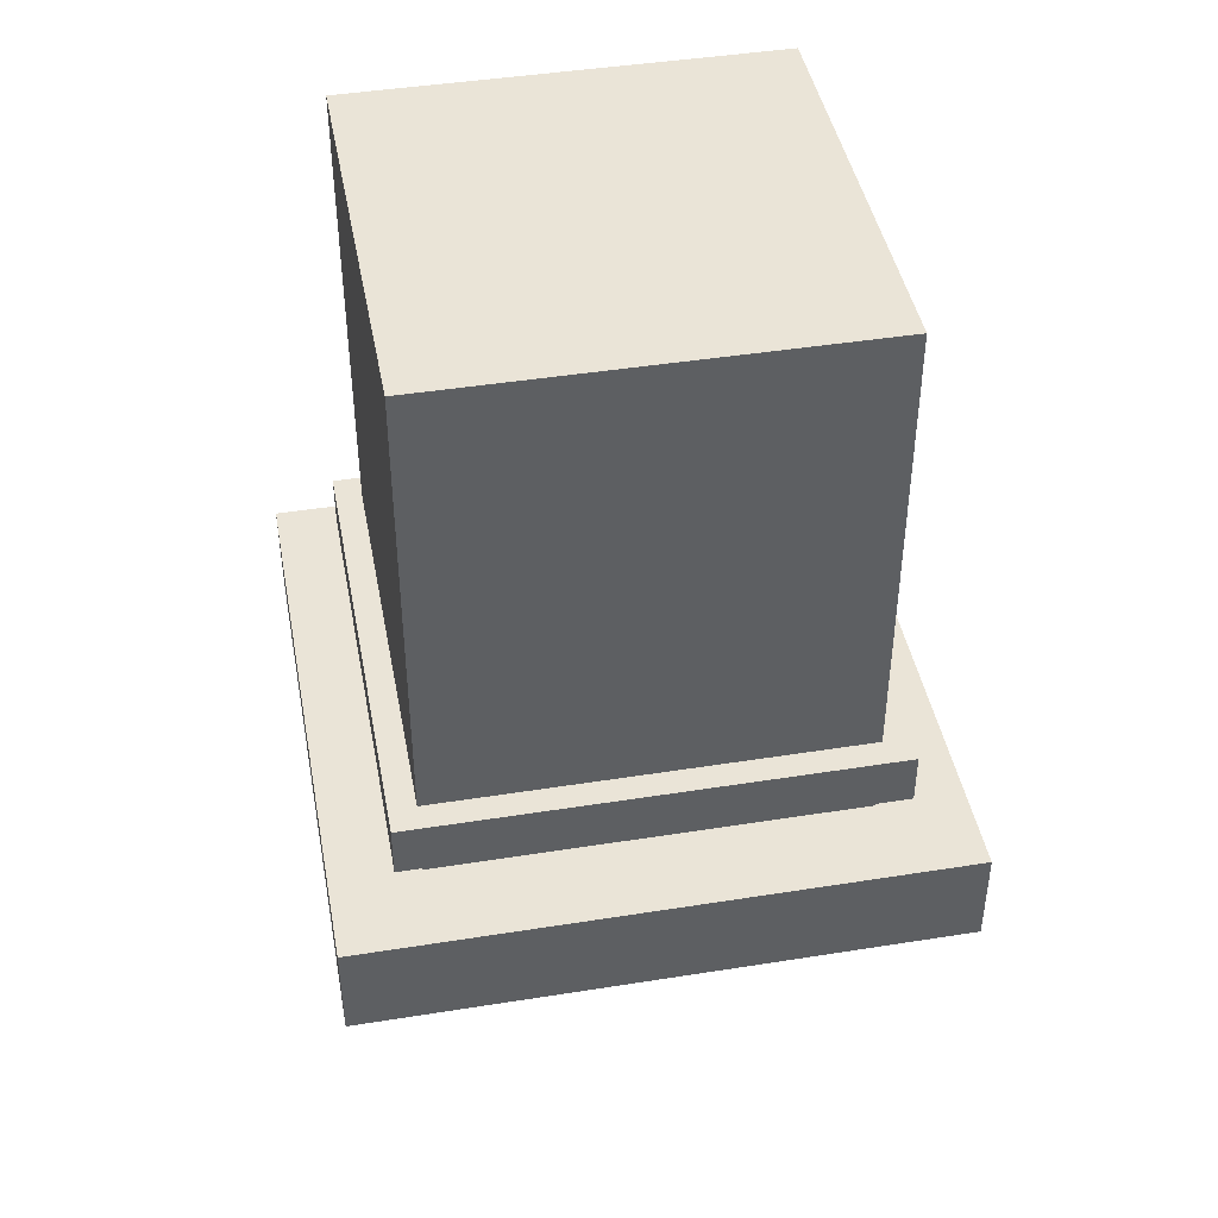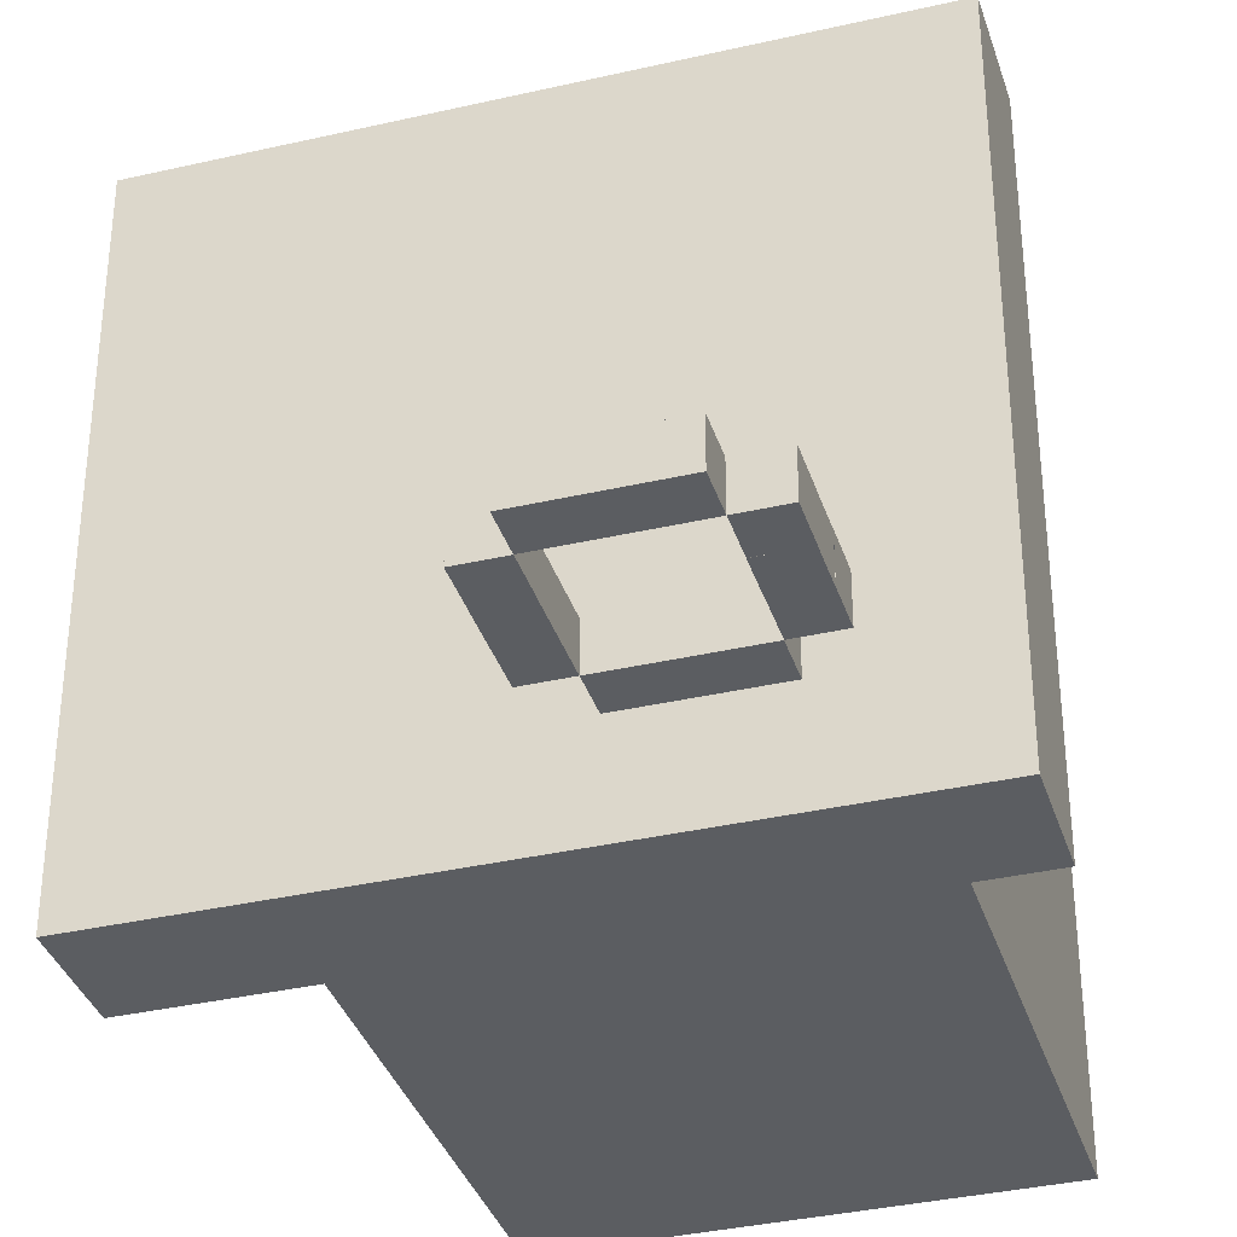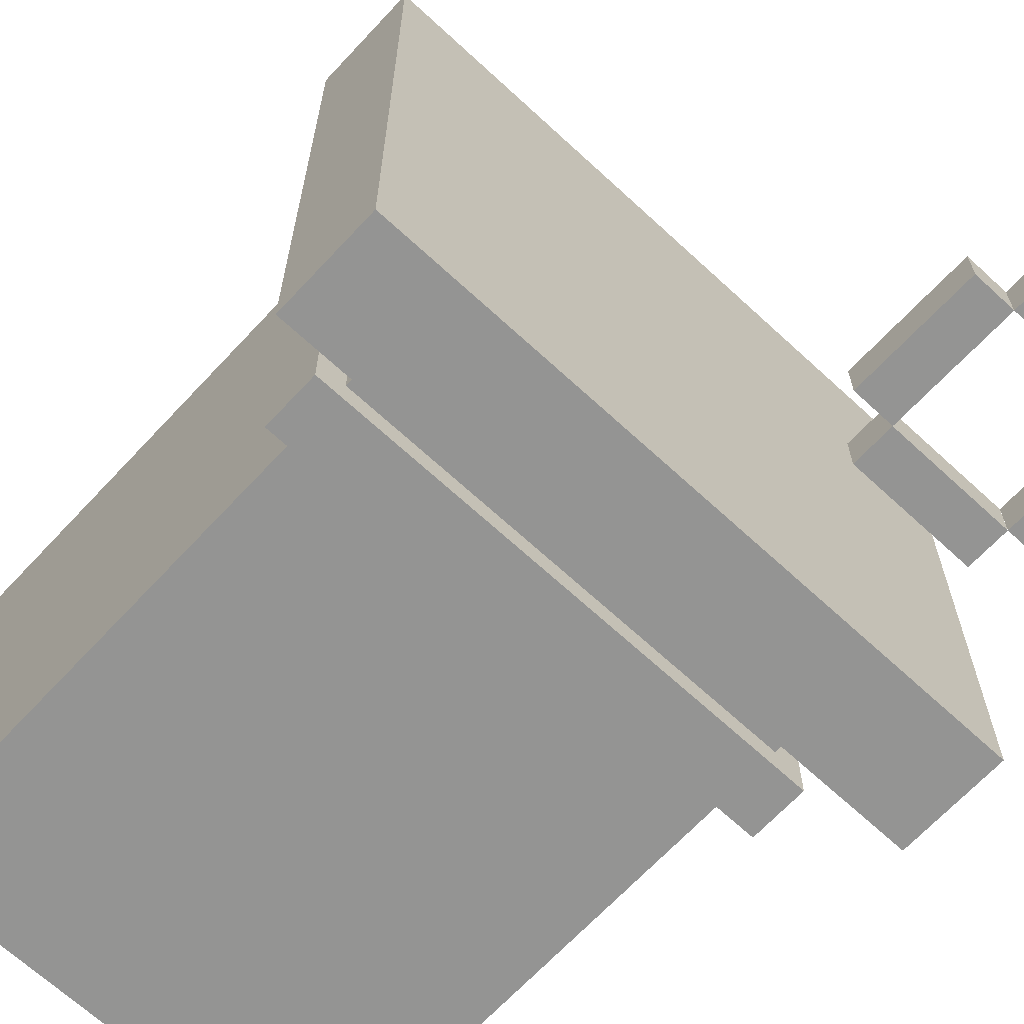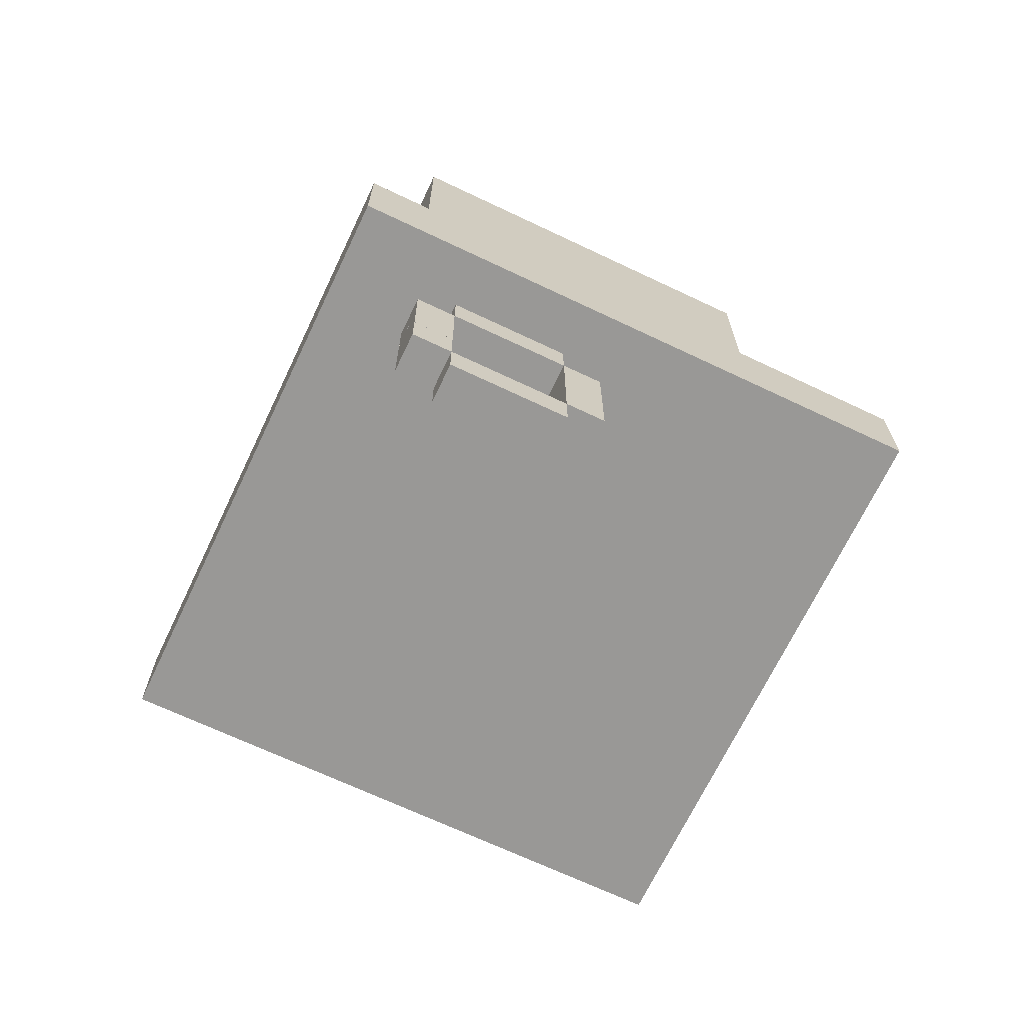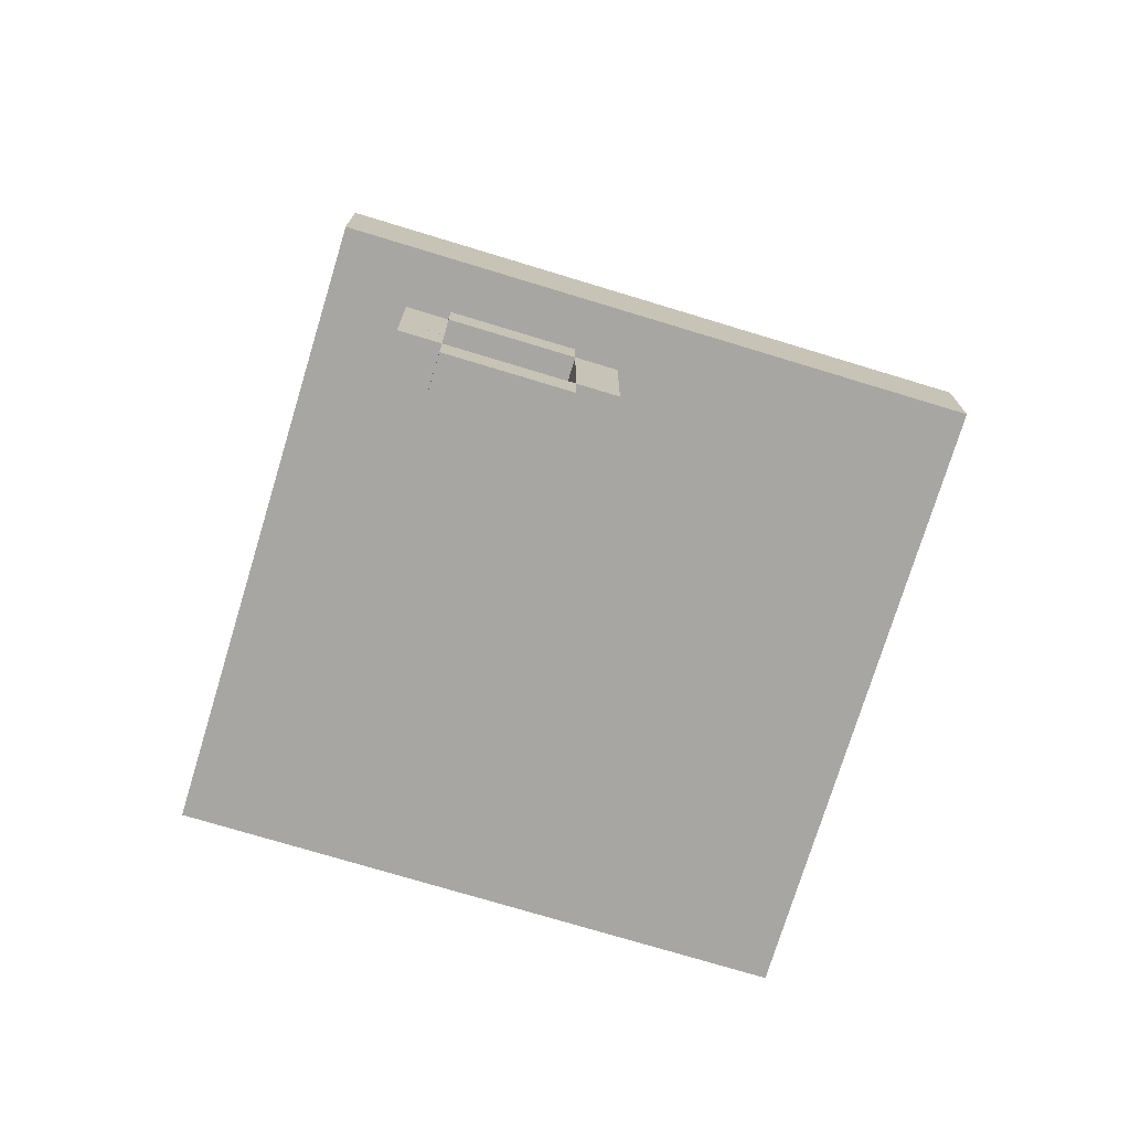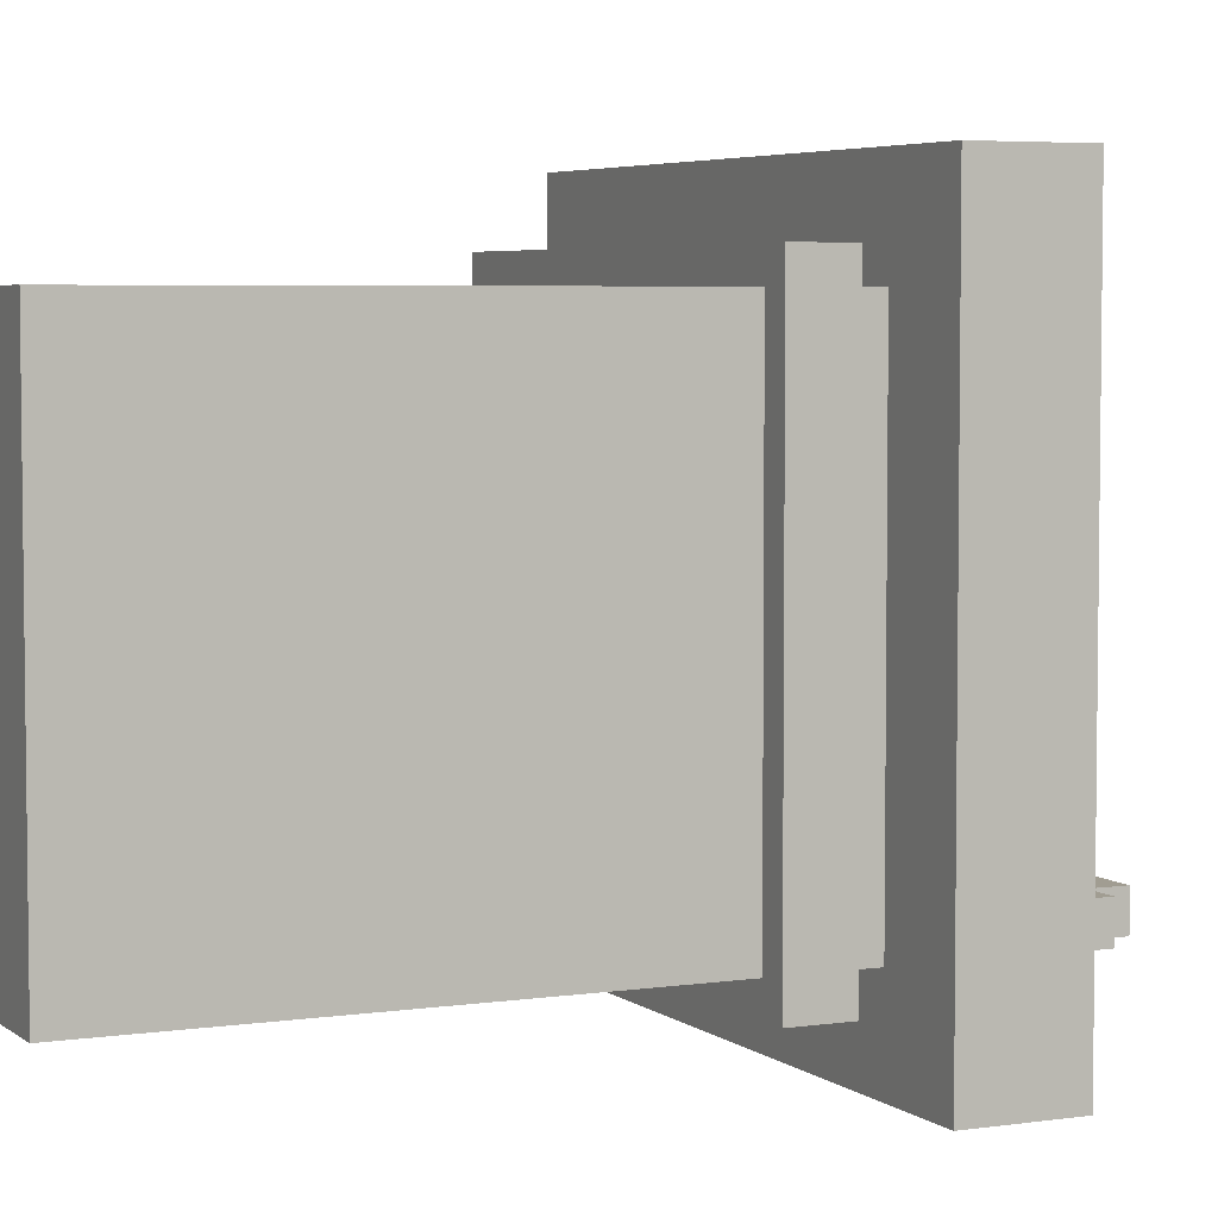
<metadata>
{"format":"obj","ext":"obj","renderer":"f3d","projection":"perspective","resolution":1024,"background":"white","views":[{"elev":43.8,"azim":-10.6,"up":"+Y"},{"elev":-35.8,"azim":16.9,"up":"+Z"},{"elev":-67.0,"azim":-42.9,"up":"+Z"},{"elev":-68.6,"azim":154.6,"up":"+Y"},{"elev":-74.2,"azim":163.1,"up":"+Y"},{"elev":4.8,"azim":-115.3,"up":"+Z"}]}
</metadata>
<code>
o rim
v 0.2188 0.25 0.2188
v 0.2188 0.25 -0.3438
v 0.2188 0.1562 0.2188
v 0.2188 0.1562 -0.3438
v -0.3438 0.25 -0.3438
v -0.3438 0.25 0.2188
v -0.3438 0.1562 -0.3438
v -0.3438 0.1562 0.2188
f 4 7 5 2
f 3 4 2 1
f 8 3 1 6
f 7 8 6 5
f 6 1 2 5
f 7 4 3 8
o ribbon
v 0.1625 0.3313 0.1625
v 0.1625 0.3313 -0.2875
v 0.1625 0.2812 0.1625
v 0.1625 0.2812 -0.2875
v -0.2875 0.3313 -0.2875
v -0.2875 0.3313 0.1625
v -0.2875 0.2812 -0.2875
v -0.2875 0.2812 0.1625
f 12 15 13 10
f 11 12 10 9
f 16 11 9 14
f 15 16 14 13
f 14 9 10 13
f 15 12 11 16
o Tophat_top
v 0.1375 0.7688 0.1375
v 0.1375 0.7688 -0.2625
v 0.1375 0.2188 0.1375
v 0.1375 0.2188 -0.2625
v -0.2625 0.7688 -0.2625
v -0.2625 0.7688 0.1375
v -0.2625 0.2188 -0.2625
v -0.2625 0.2188 0.1375
f 20 23 21 18
f 19 20 18 17
f 24 19 17 22
f 23 24 22 21
f 22 17 18 21
o Monocle1
v 0.004737 -0.02649 -0.2765
v 0.004737 -0.02649 -0.3125
v 0.004737 -0.06249 -0.2765
v 0.004737 -0.06249 -0.3125
v -0.03126 -0.02649 -0.3125
v -0.03126 -0.02649 -0.2765
v -0.03126 -0.06249 -0.3125
v -0.03126 -0.06249 -0.2765
f 28 31 29 26
f 27 28 26 25
f 32 27 25 30
f 31 32 30 29
f 31 28 27 32
o Monocle2
v 0.004644 0.04542 -0.2766
v 0.004644 0.04542 -0.3126
v 0.004644 -0.02658 -0.2766
v 0.004644 -0.02658 -0.3126
v -0.03136 0.04542 -0.3126
v -0.03136 0.04542 -0.2766
v -0.03136 -0.02658 -0.3126
v -0.03136 -0.02658 -0.2766
f 36 39 37 34
f 35 36 34 33
f 40 35 33 38
f 39 40 38 37
f 38 33 34 37
o Monocle3
v 0.1127 -0.06251 -0.2765
v 0.1127 -0.06251 -0.3125
v 0.1127 -0.09851 -0.2765
v 0.1127 -0.09851 -0.3125
v 0.004669 -0.06251 -0.3125
v 0.004669 -0.06251 -0.2765
v 0.004669 -0.09851 -0.3125
v 0.004669 -0.09851 -0.2765
f 44 47 45 42
f 43 44 42 41
f 48 43 41 46
f 47 48 46 45
f 46 41 42 45
f 47 44 43 48
o Monocle4
v 0.07665 0.08156 -0.2765
v 0.07665 0.08156 -0.3125
v 0.07665 0.04556 -0.2765
v 0.07665 0.04556 -0.3125
v 0.00465 0.08156 -0.3125
v 0.00465 0.08156 -0.2765
v 0.00465 0.04556 -0.3125
v 0.00465 0.04556 -0.2765
f 52 55 53 50
f 56 51 49 54
f 55 56 54 53
f 54 49 50 53
f 55 52 51 56
o Monocle5
v 0.1126 0.08151 -0.2765
v 0.1126 0.08151 -0.3125
v 0.1126 0.04551 -0.2765
v 0.1126 0.04551 -0.3125
v 0.07664 0.08151 -0.3125
v 0.07664 0.08151 -0.2765
v 0.07664 0.04551 -0.3125
v 0.07664 0.04551 -0.2765
f 60 63 61 58
f 59 60 58 57
f 64 59 57 62
f 62 57 58 61
f 63 60 59 64
o Monocle6
v 0.1487 -0.0266 -0.2765
v 0.1487 -0.0266 -0.3125
v 0.1487 -0.0626 -0.2765
v 0.1487 -0.0626 -0.3125
v 0.1127 -0.0266 -0.3125
v 0.1127 -0.0266 -0.2765
v 0.1127 -0.0626 -0.3125
v 0.1127 -0.0626 -0.2765
f 68 71 69 66
f 67 68 66 65
f 72 67 65 70
f 71 72 70 69
f 71 68 67 72
o Monocle7
v 0.1486 0.009506 -0.2765
v 0.1486 0.009506 -0.3125
v 0.1486 -0.02649 -0.2765
v 0.1486 -0.02649 -0.3125
v 0.1126 0.009506 -0.3125
v 0.1126 0.009506 -0.2765
v 0.1126 -0.02649 -0.3125
v 0.1126 -0.02649 -0.2765
f 76 79 77 74
f 75 76 74 73
f 80 75 73 78
f 79 80 78 77
o Monocle8
v 0.1487 0.04549 -0.2764
v 0.1487 0.04549 -0.3124
v 0.1487 0.009487 -0.2764
v 0.1487 0.009487 -0.3124
v 0.1127 0.04549 -0.3124
v 0.1127 0.04549 -0.2764
v 0.1127 0.009487 -0.3124
v 0.1127 0.009487 -0.2764
f 84 87 85 82
f 83 84 82 81
f 88 83 81 86
f 87 88 86 85
f 86 81 82 85

</code>
